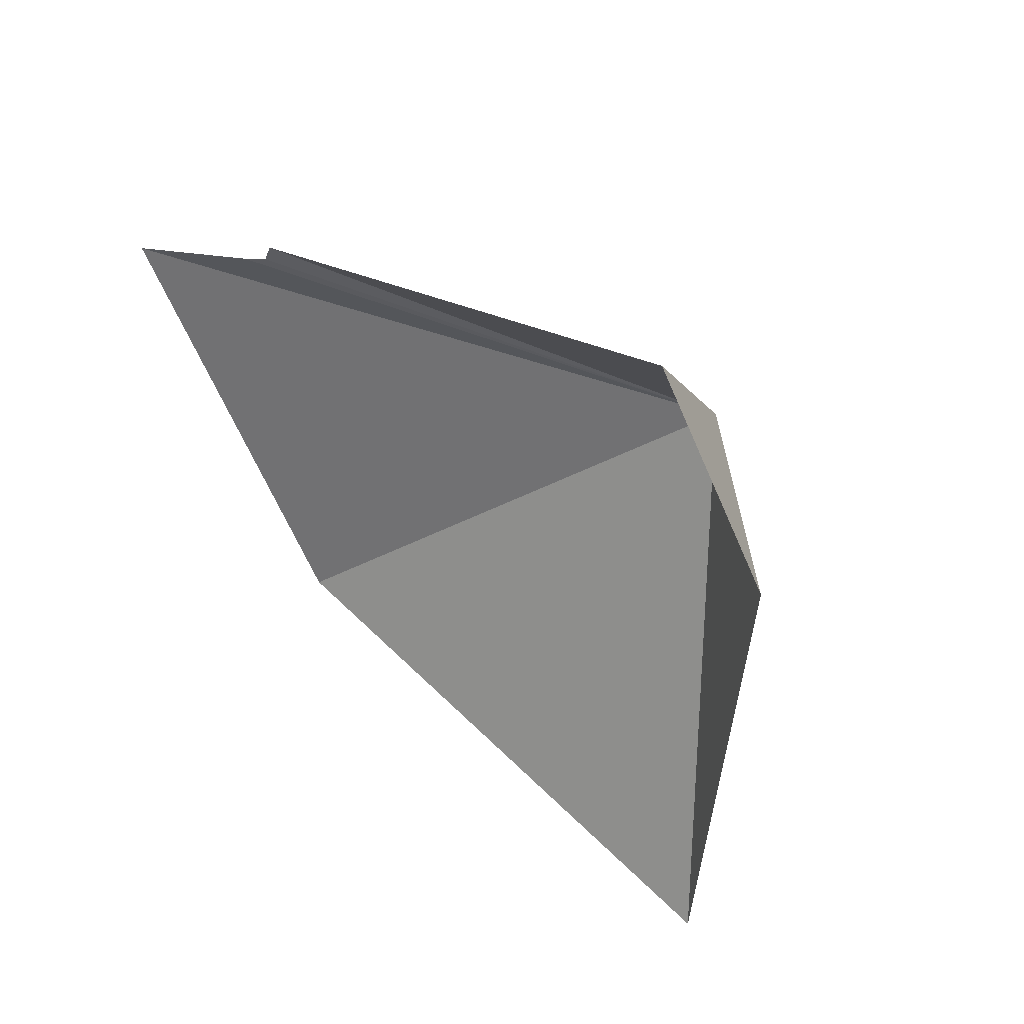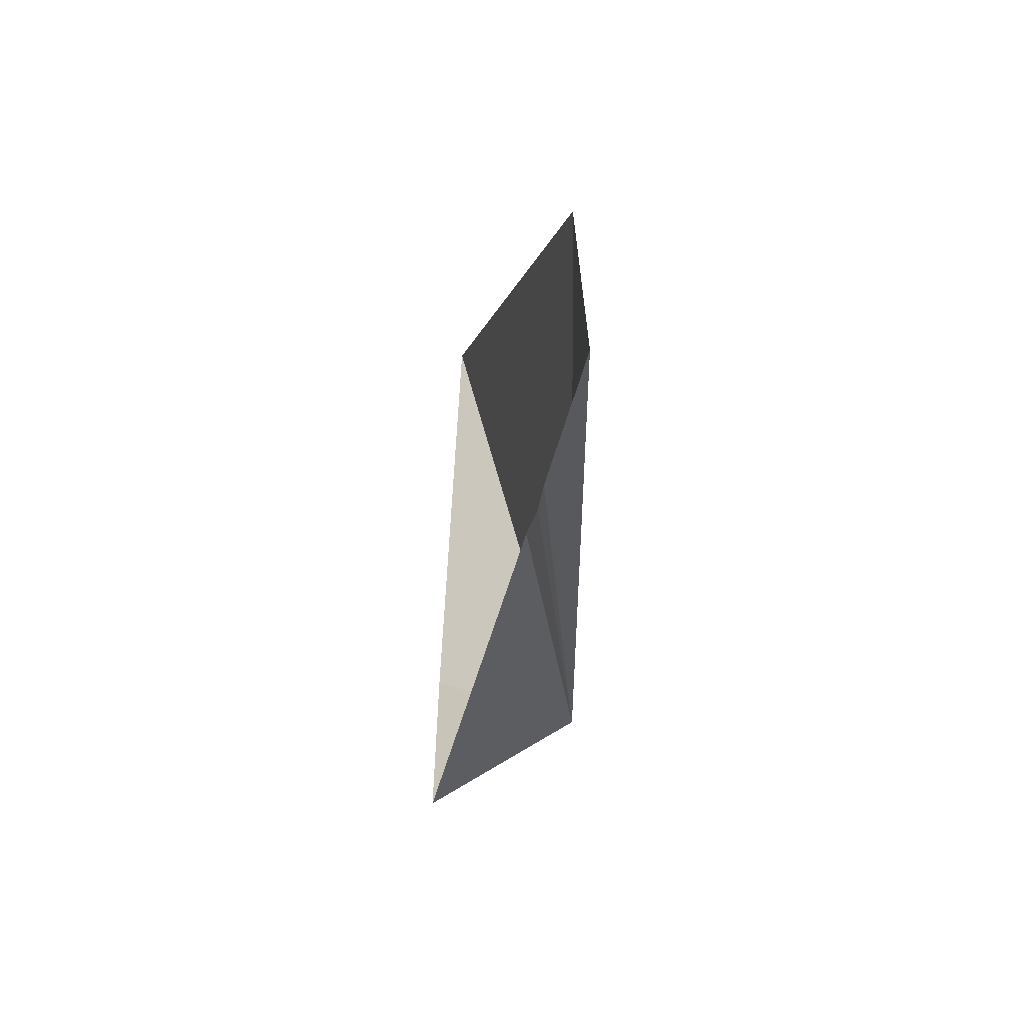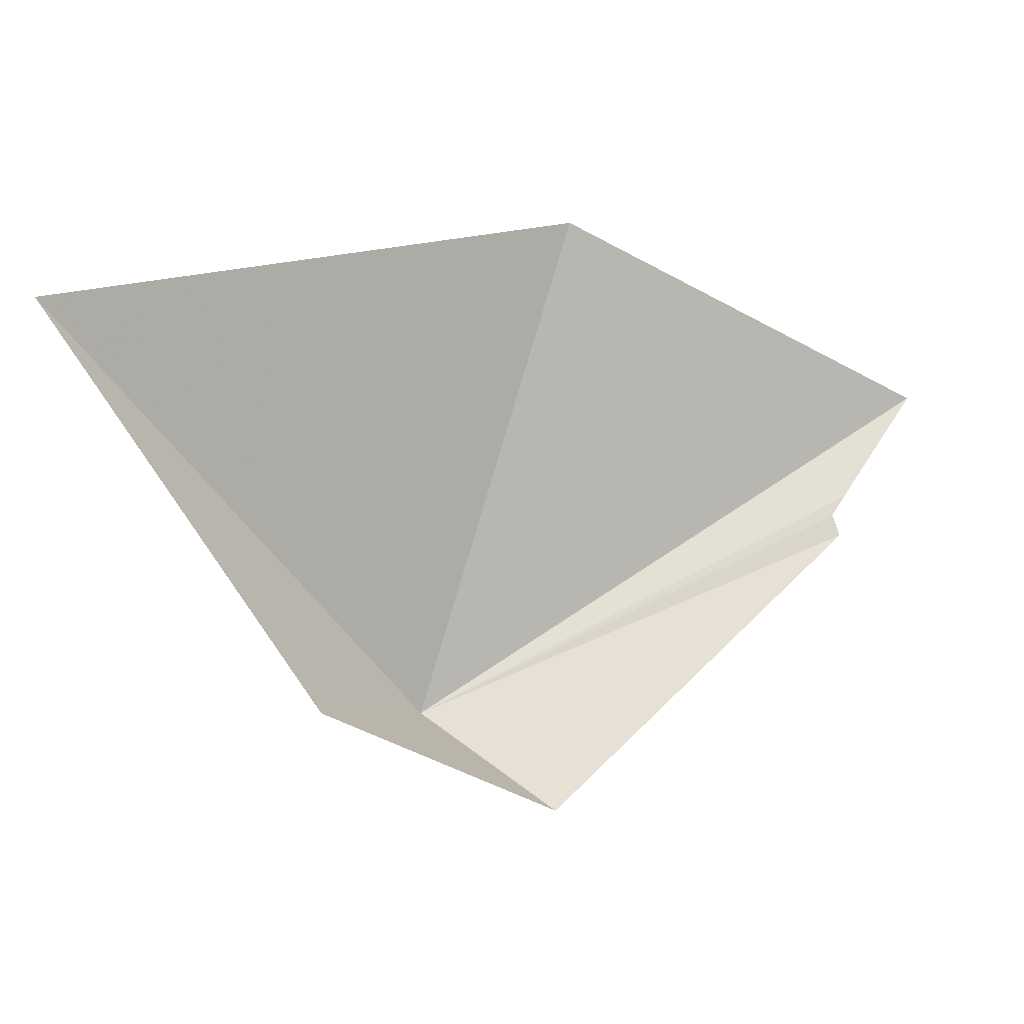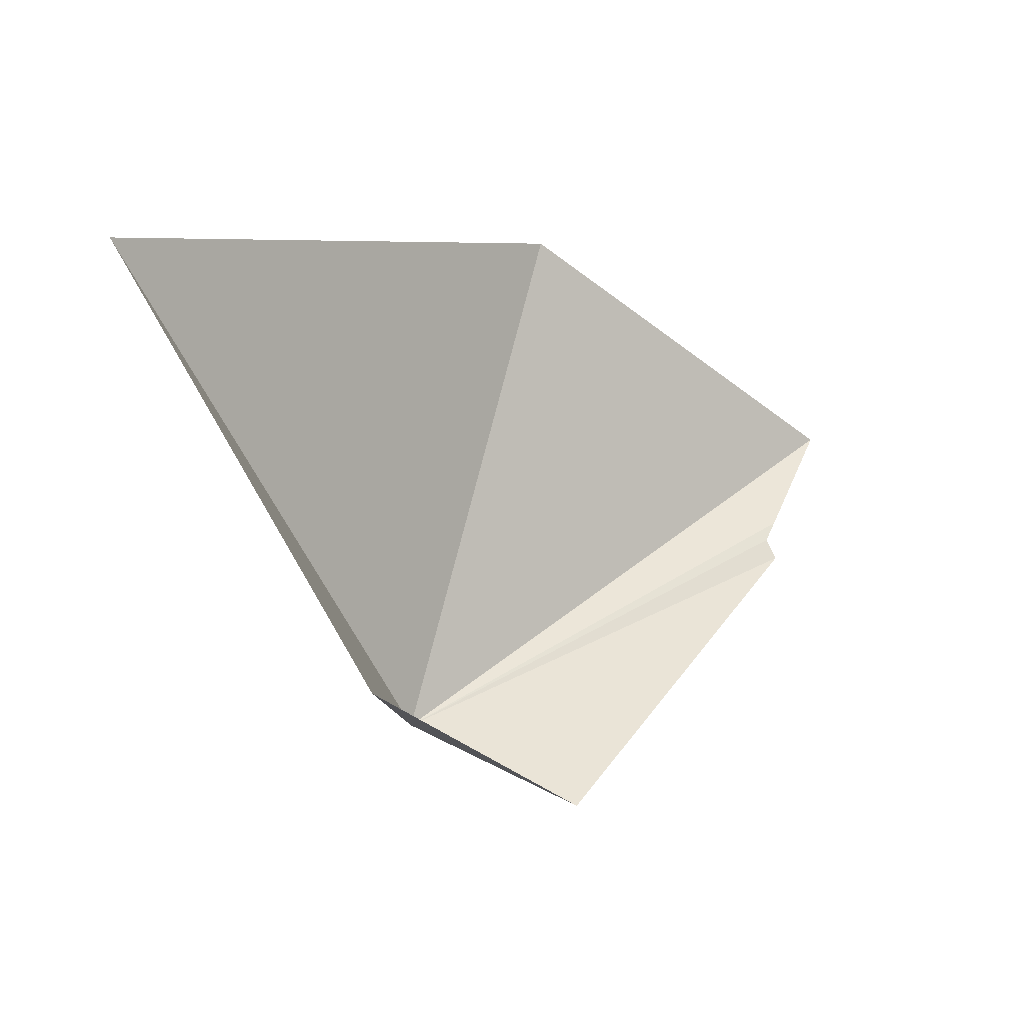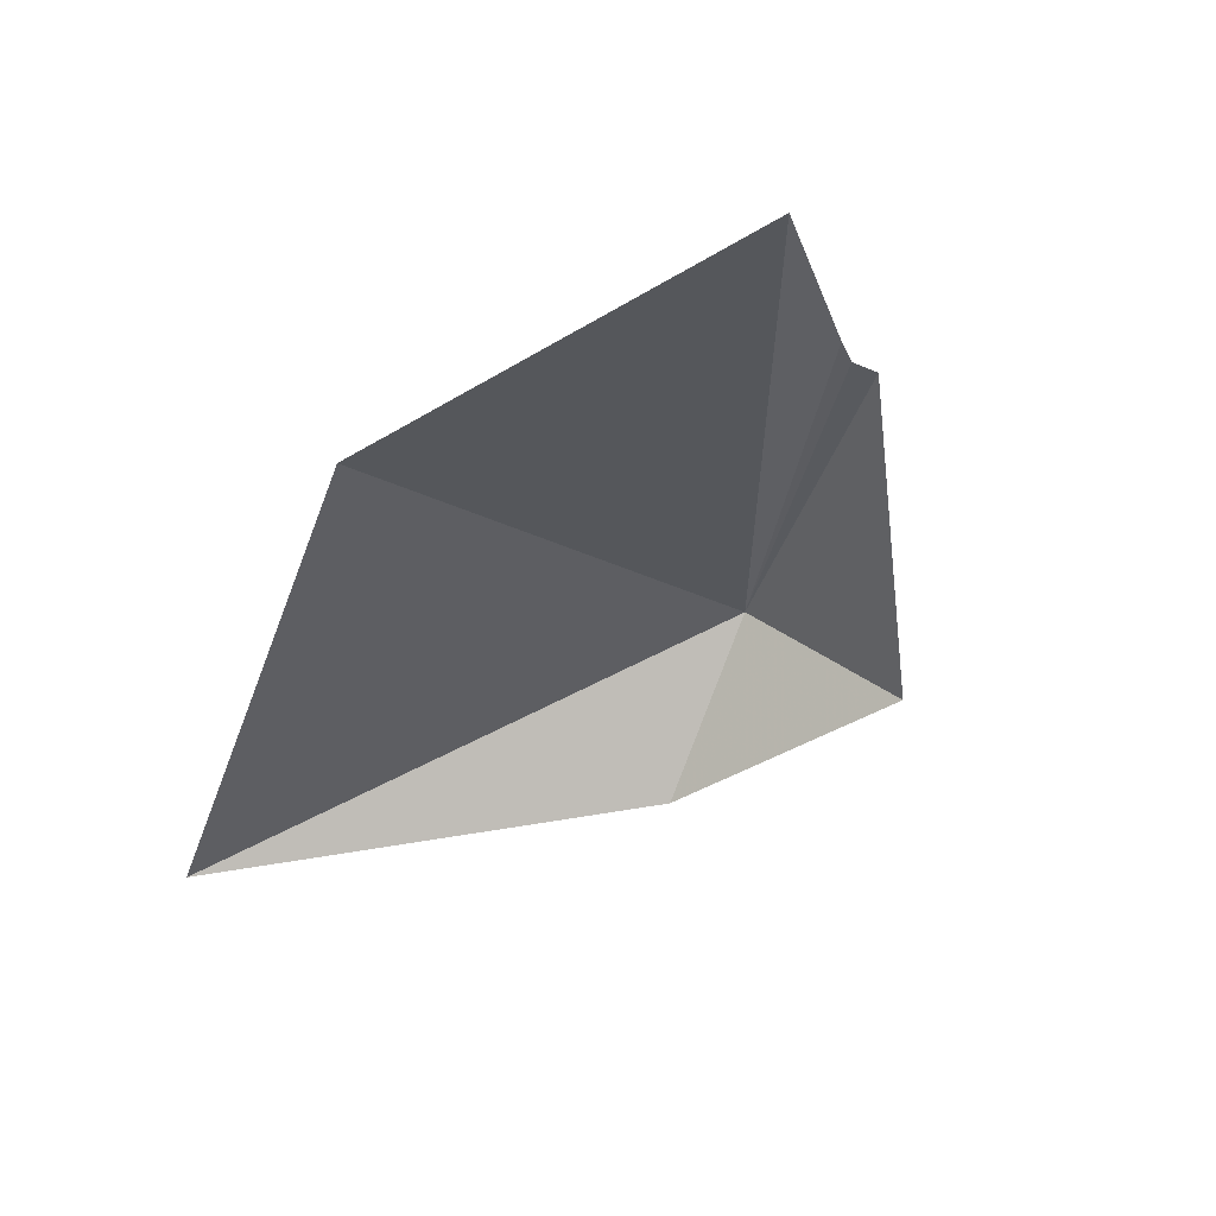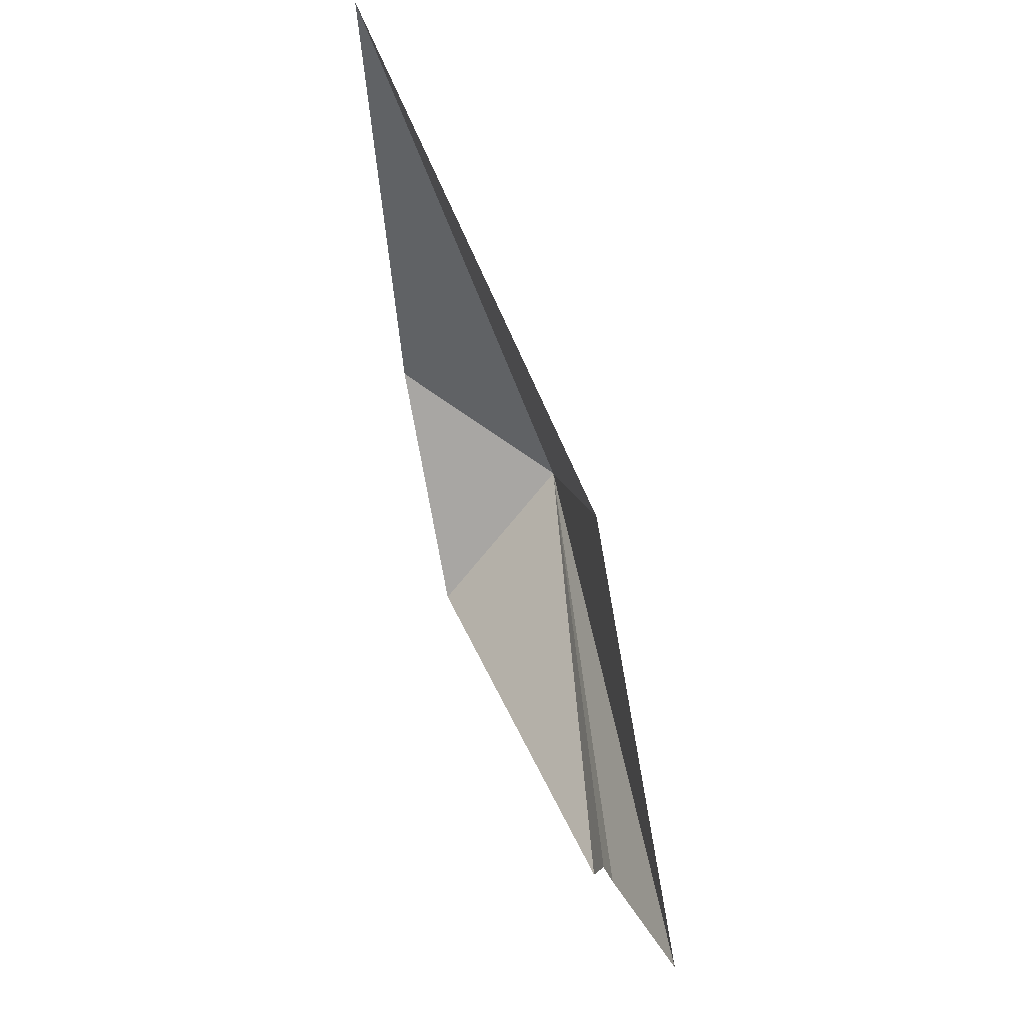
<metadata>
{"format":"obj","ext":"obj","renderer":"f3d","projection":"perspective","resolution":1024,"background":"white","views":[{"elev":-45.2,"azim":142.2,"up":"+Y"},{"elev":-3.2,"azim":110.3,"up":"+Z"},{"elev":6.8,"azim":3.6,"up":"+Z"},{"elev":-3.2,"azim":-15.1,"up":"+Z"},{"elev":-10.1,"azim":58.4,"up":"+Y"},{"elev":77.8,"azim":99.4,"up":"+Z"}]}
</metadata>
<code>
v -13.4 95.39 39.09
v -19.63 90.53 47.47
v -10.49 96.42 48.84
v -4.831 97.83 43.25
v -3.434 99.07 45.2
v -4.943 97.49 42.48
v -5.088 97.63 42.87
v -10.61 93.52 37.62
v -14.88 91.91 39.81
f 1 2 3
f 1 5 4
f 1 7 6
f 1 3 5
f 1 8 9
f 1 4 7
f 1 9 2
f 1 6 8

</code>
